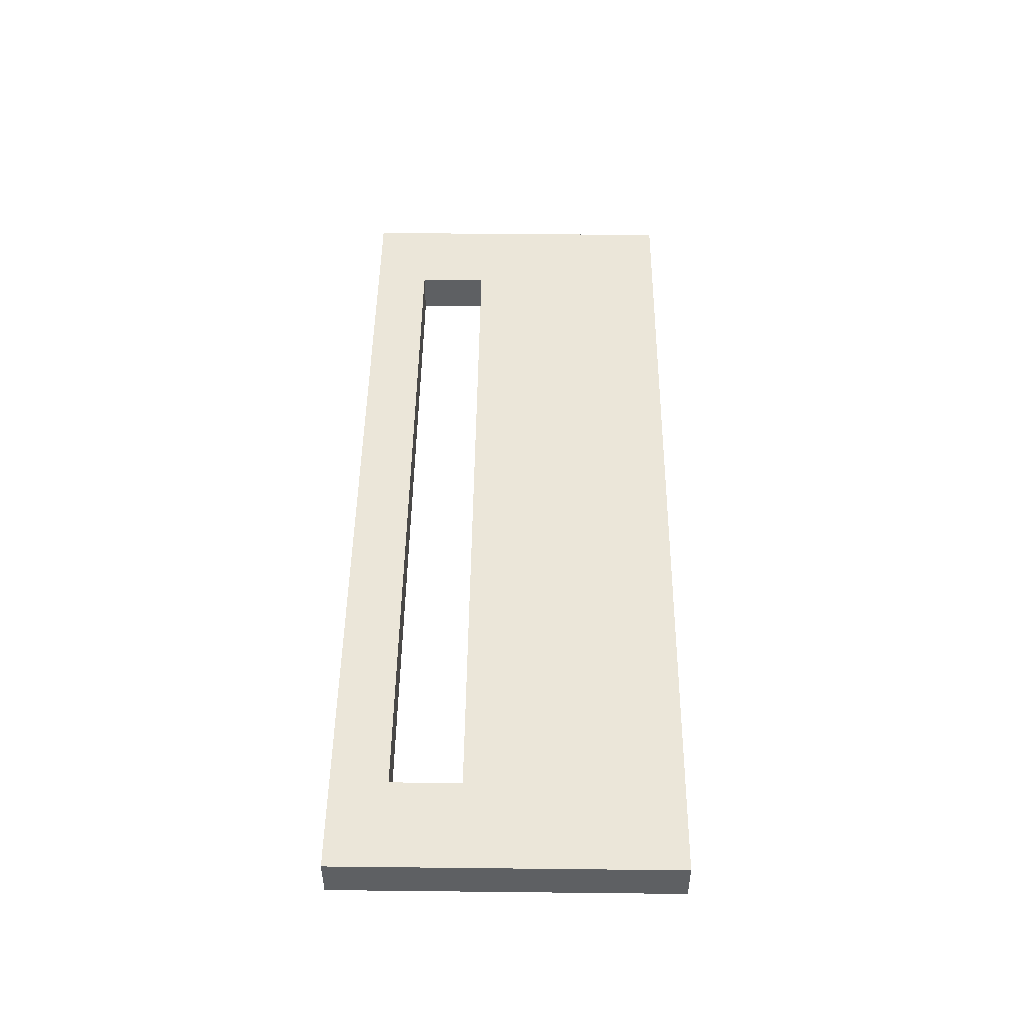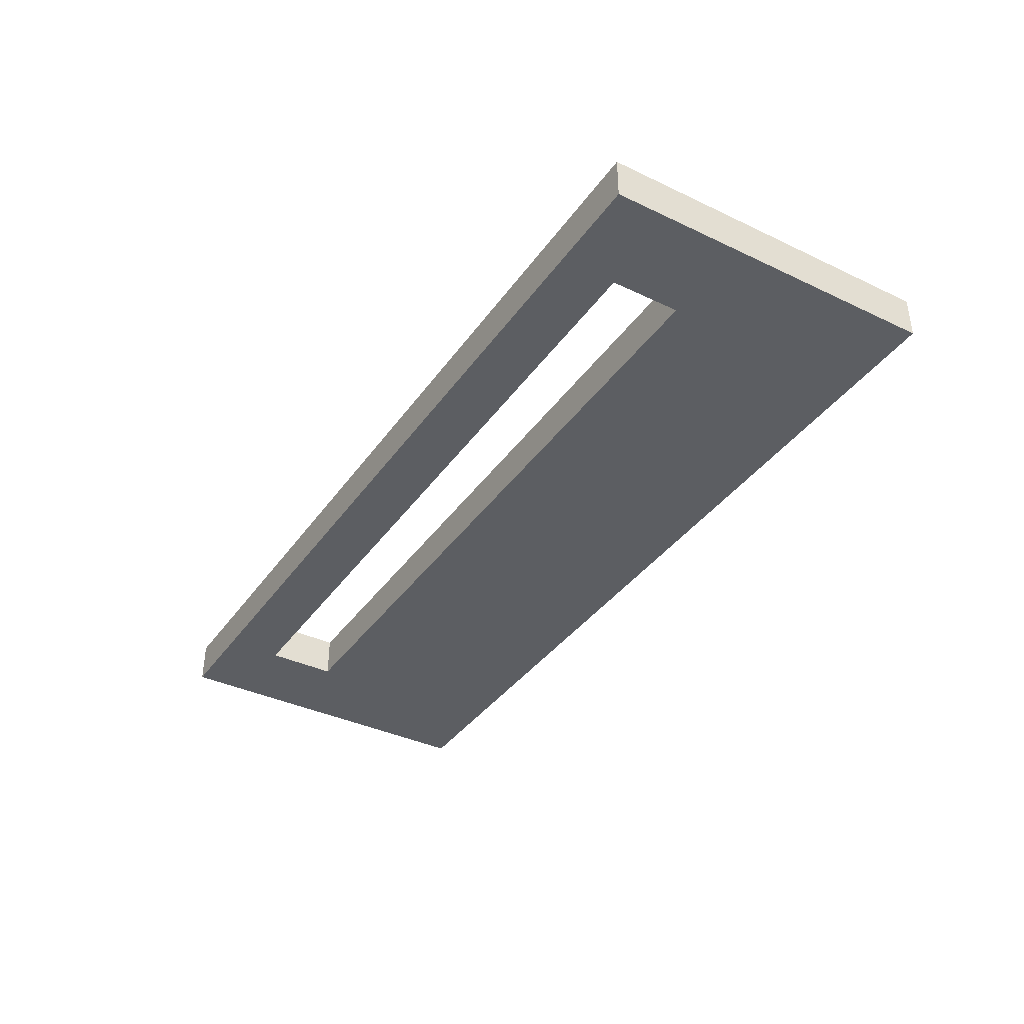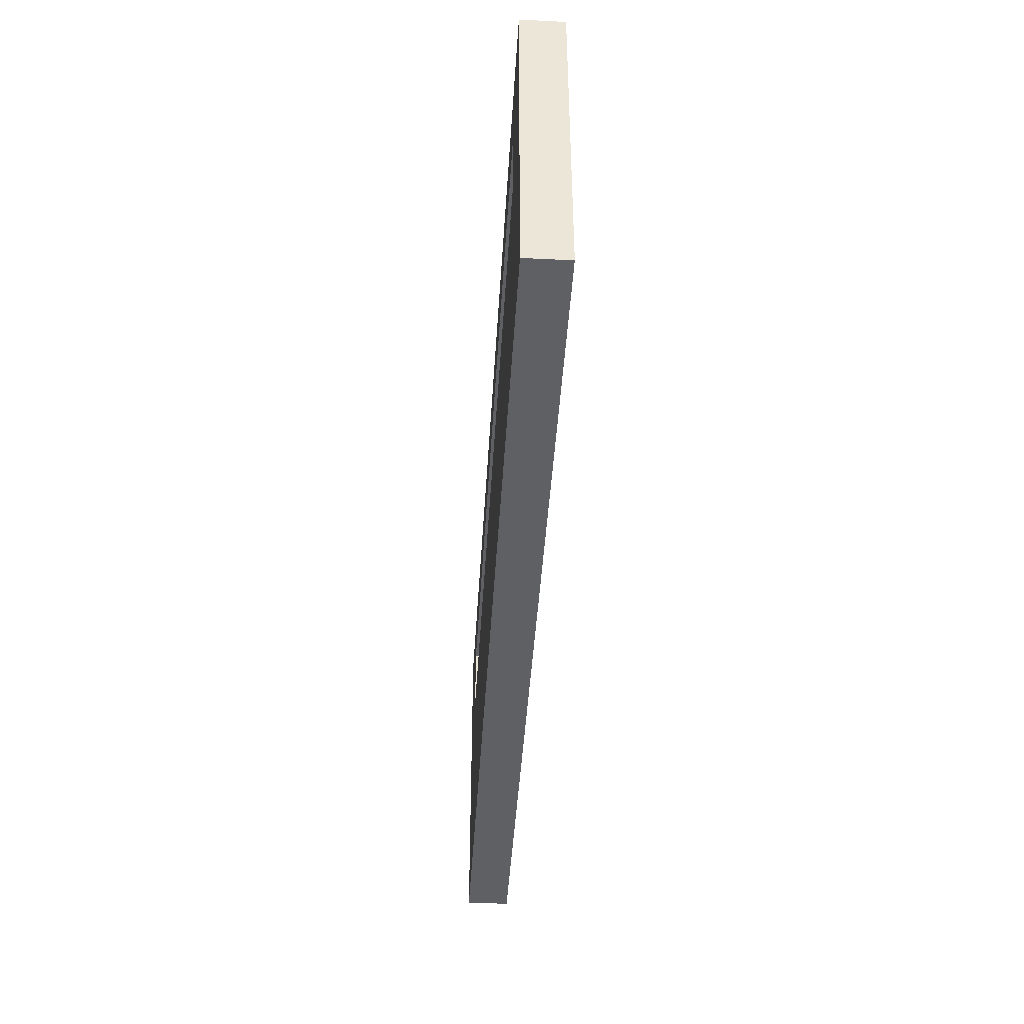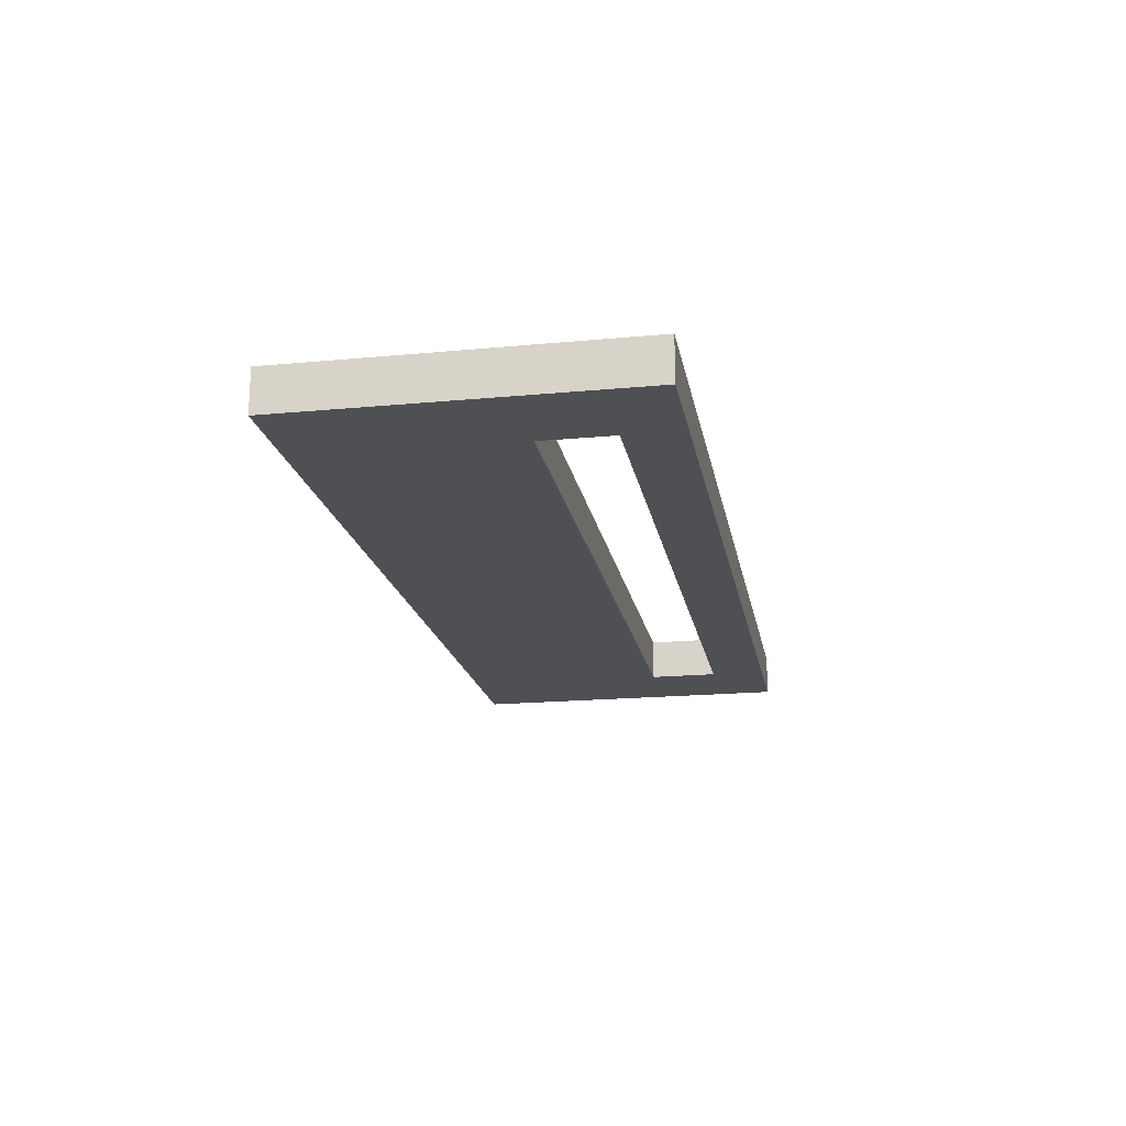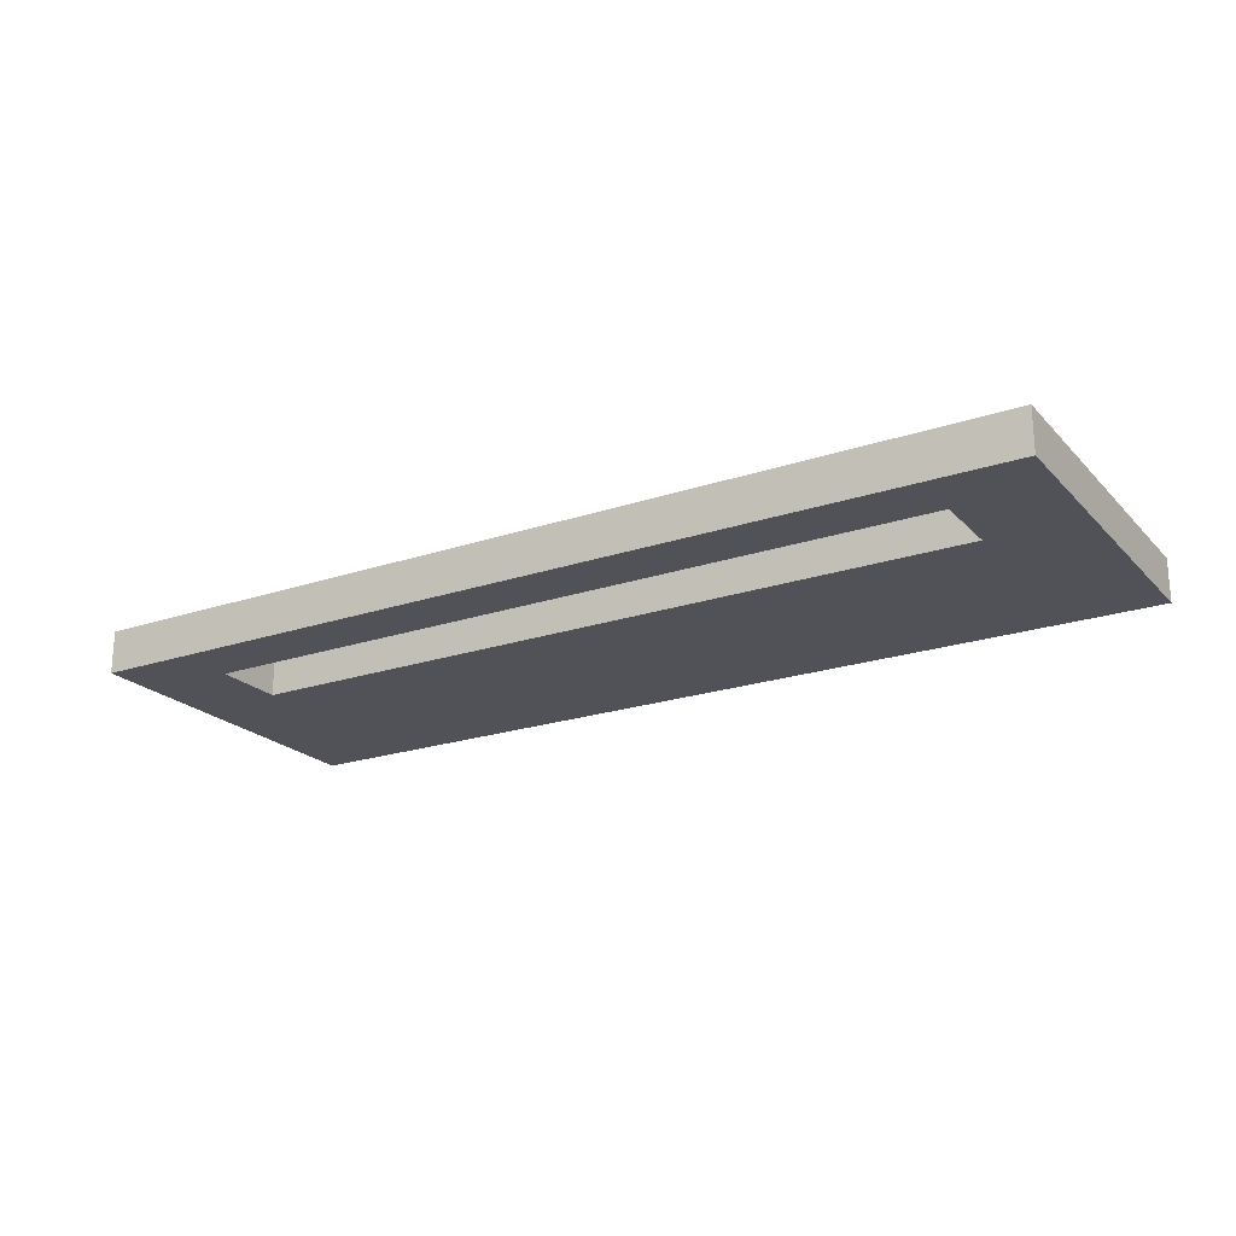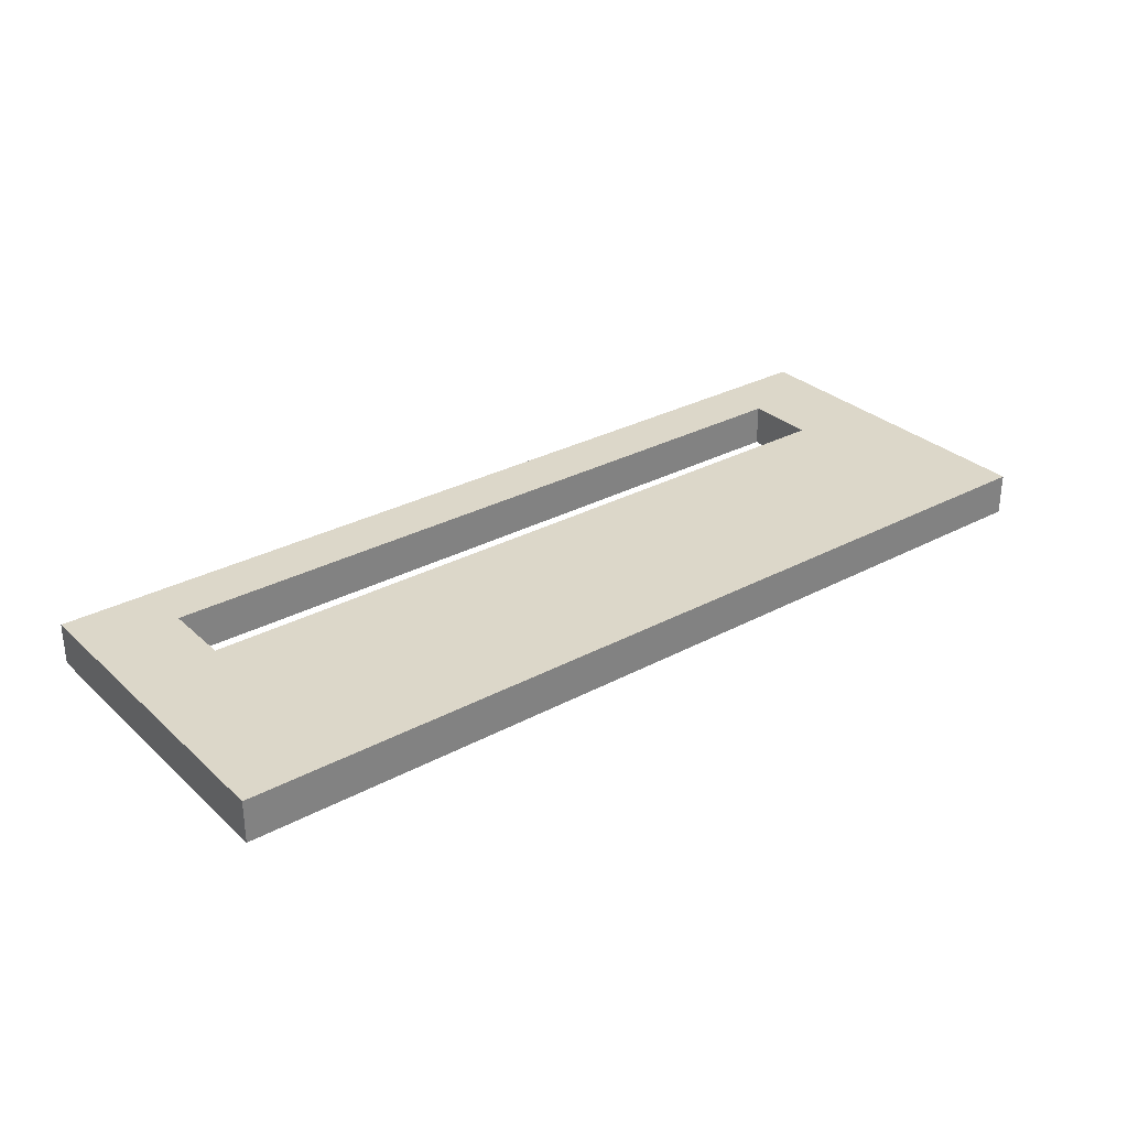
<metadata>
{"format":"obj","ext":"obj","renderer":"f3d","projection":"perspective","resolution":1024,"background":"white","views":[{"elev":47.7,"azim":-89.3,"up":"+Z"},{"elev":-37.8,"azim":-121.2,"up":"+Z"},{"elev":-43.7,"azim":86.6,"up":"+Y"},{"elev":-18.8,"azim":100.2,"up":"+Z"},{"elev":-21.6,"azim":-149.3,"up":"+Z"},{"elev":30.3,"azim":-37.8,"up":"+Z"}]}
</metadata>
<code>
o Wall_01.001
v 7.276 0.1136 -21.67
v 7.276 2.104 -21.67
v 7.276 0.1136 -21.92
v 7.276 2.104 -21.92
v 12.68 0.1136 -21.67
v 12.68 2.104 -21.67
v 12.68 0.1136 -21.92
v 12.68 2.104 -21.92
v 12.68 1.358 -21.67
v 12.68 1.358 -21.92
v 7.276 1.358 -21.92
v 7.276 1.358 -21.67
v 7.815 0.1136 -21.92
v 12.14 0.1136 -21.92
v 12.14 2.104 -21.92
v 7.815 2.104 -21.92
v 12.14 0.1136 -21.67
v 7.815 0.1136 -21.67
v 7.815 2.104 -21.67
v 12.14 2.104 -21.67
v 7.815 1.358 -21.67
v 12.14 1.358 -21.67
v 12.14 1.358 -21.92
v 7.815 1.358 -21.92
v 7.276 1.772 -21.67
v 7.815 1.772 -21.67
v 7.276 1.772 -21.92
v 12.14 1.772 -21.92
v 12.68 1.772 -21.67
v 12.68 1.772 -21.92
v 12.14 1.772 -21.67
v 7.815 1.772 -21.92
v 7.276 0.3549 -21.92
v 7.815 0.3549 -21.92
v 12.68 0.3549 -21.92
v 12.68 0.3549 -21.67
v 7.276 0.3549 -21.67
v 12.14 0.3549 -21.67
v 7.815 0.3549 -21.67
v 12.14 0.3549 -21.92
f 2 27 25
f 15 6 8
f 8 29 30
f 11 34 33
f 13 1 3
f 6 31 29
f 4 19 16
f 15 30 28
f 19 25 26
f 7 17 14
f 19 15 16
f 17 13 14
f 18 38 39
f 14 34 40
f 4 32 27
f 23 31 28
f 22 24 21
f 21 37 39
f 23 35 40
f 9 38 36
f 10 36 35
f 12 33 37
f 26 20 19
f 28 16 15
f 27 24 11
f 26 12 21
f 28 10 23
f 29 22 9
f 30 9 10
f 25 11 12
f 32 31 26
f 21 32 26
f 37 3 1
f 35 5 7
f 36 17 5
f 40 7 14
f 39 1 18
f 40 24 23
f 39 22 21
f 33 13 3
f 2 4 27
f 15 20 6
f 8 6 29
f 11 24 34
f 13 18 1
f 6 20 31
f 4 2 19
f 15 8 30
f 19 2 25
f 7 5 17
f 19 20 15
f 17 18 13
f 18 17 38
f 14 13 34
f 4 16 32
f 23 22 31
f 22 23 24
f 21 12 37
f 23 10 35
f 9 22 38
f 10 9 36
f 12 11 33
f 26 31 20
f 28 32 16
f 27 32 24
f 26 25 12
f 28 30 10
f 29 31 22
f 30 29 9
f 25 27 11
f 32 28 31
f 21 24 32
f 37 33 3
f 35 36 5
f 36 38 17
f 40 35 7
f 39 37 1
f 40 34 24
f 39 38 22
f 33 34 13

</code>
